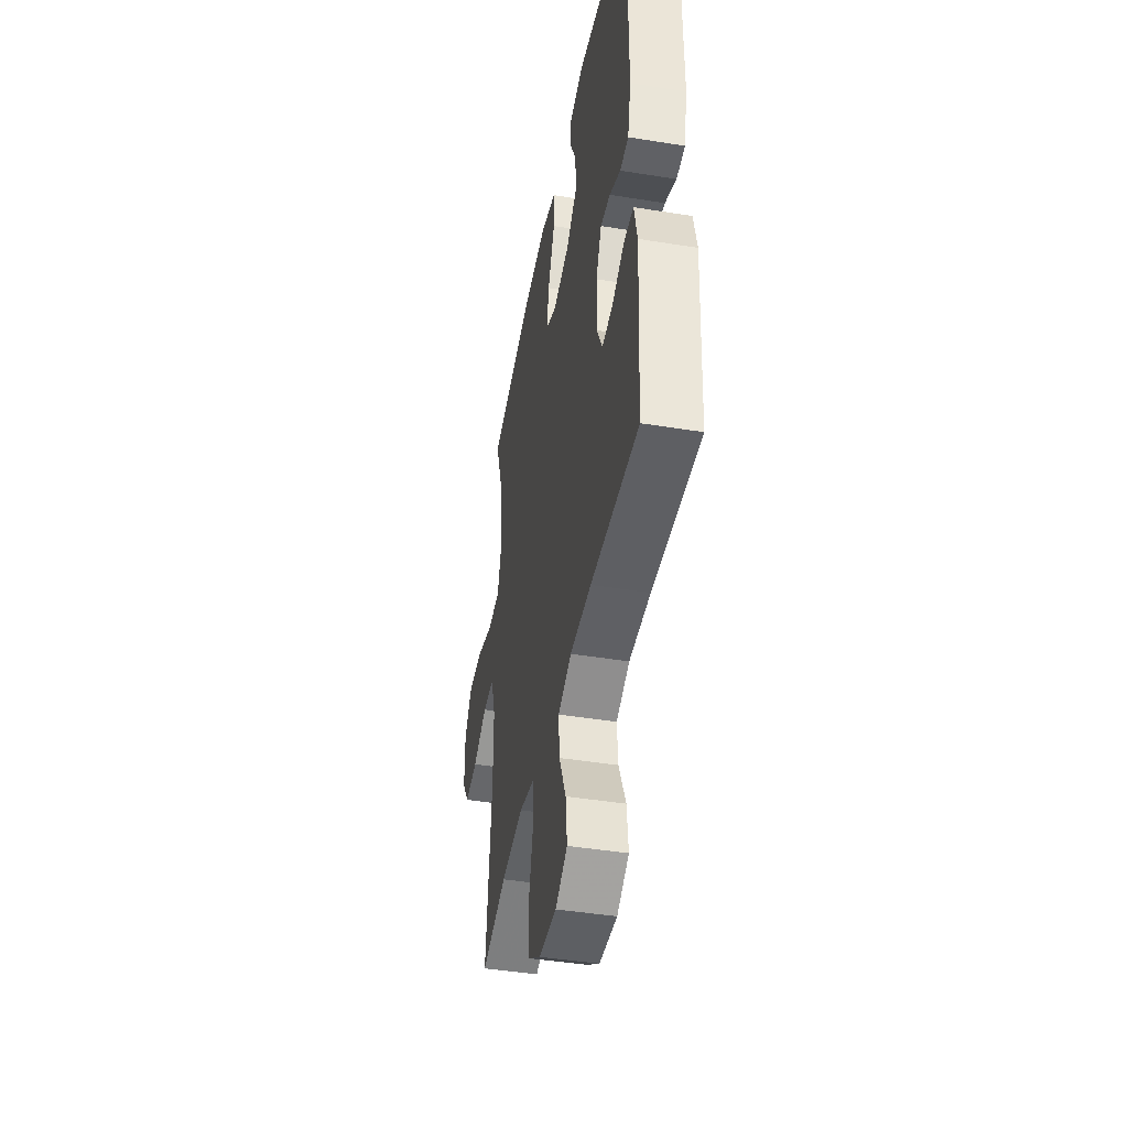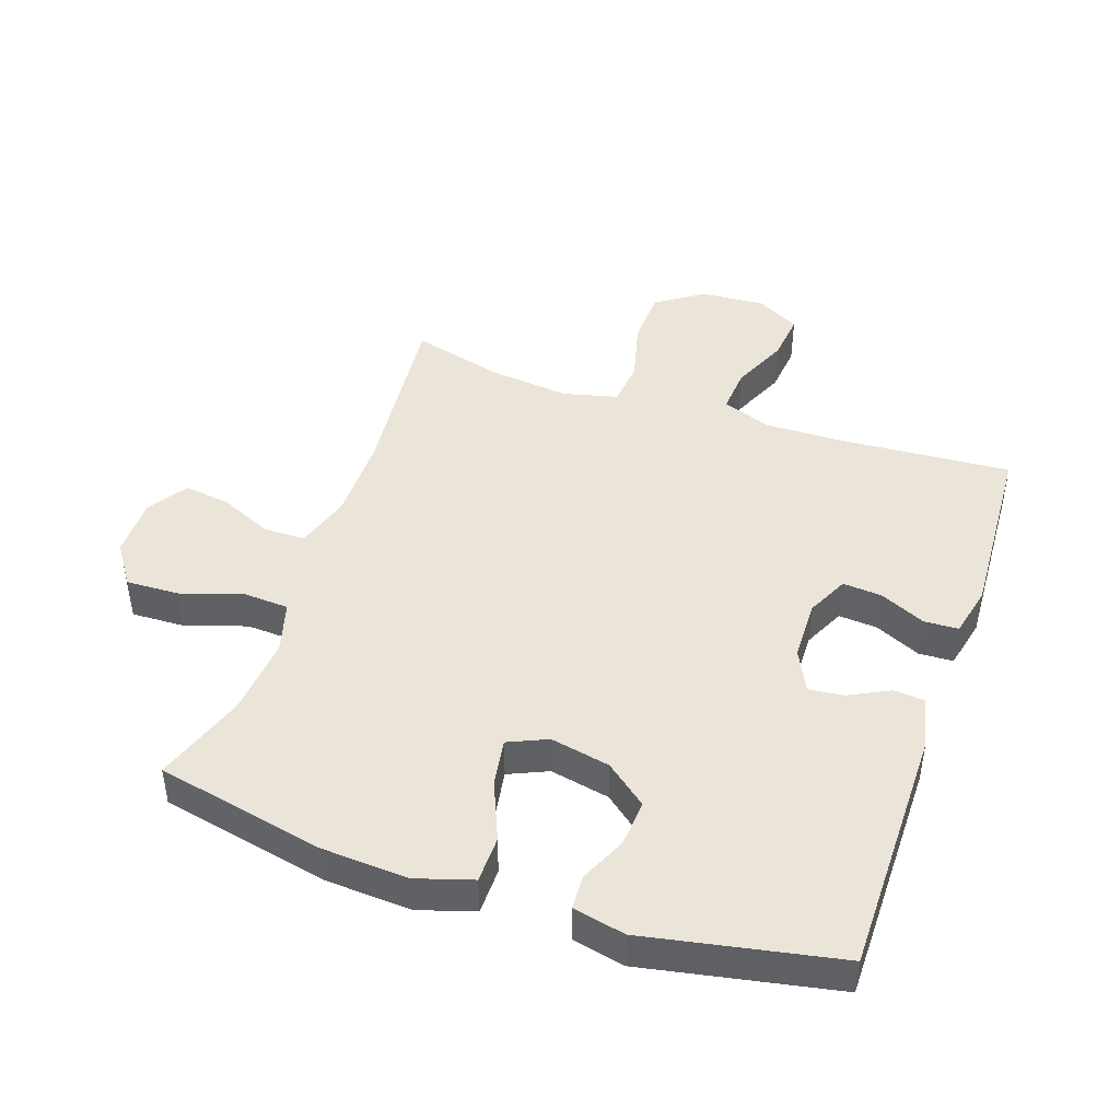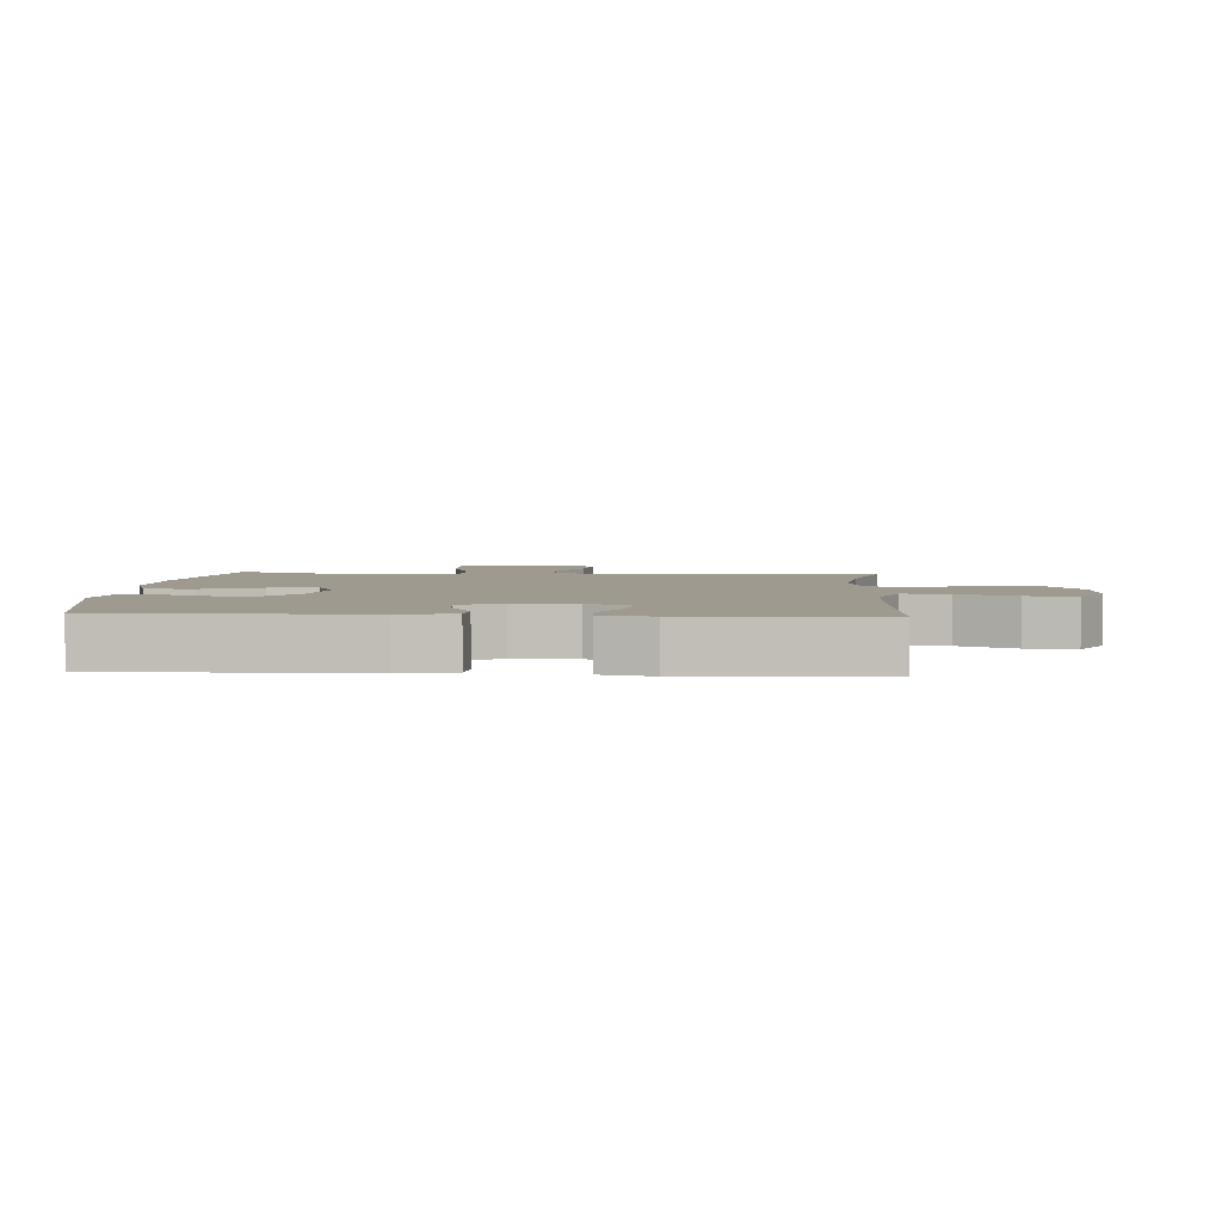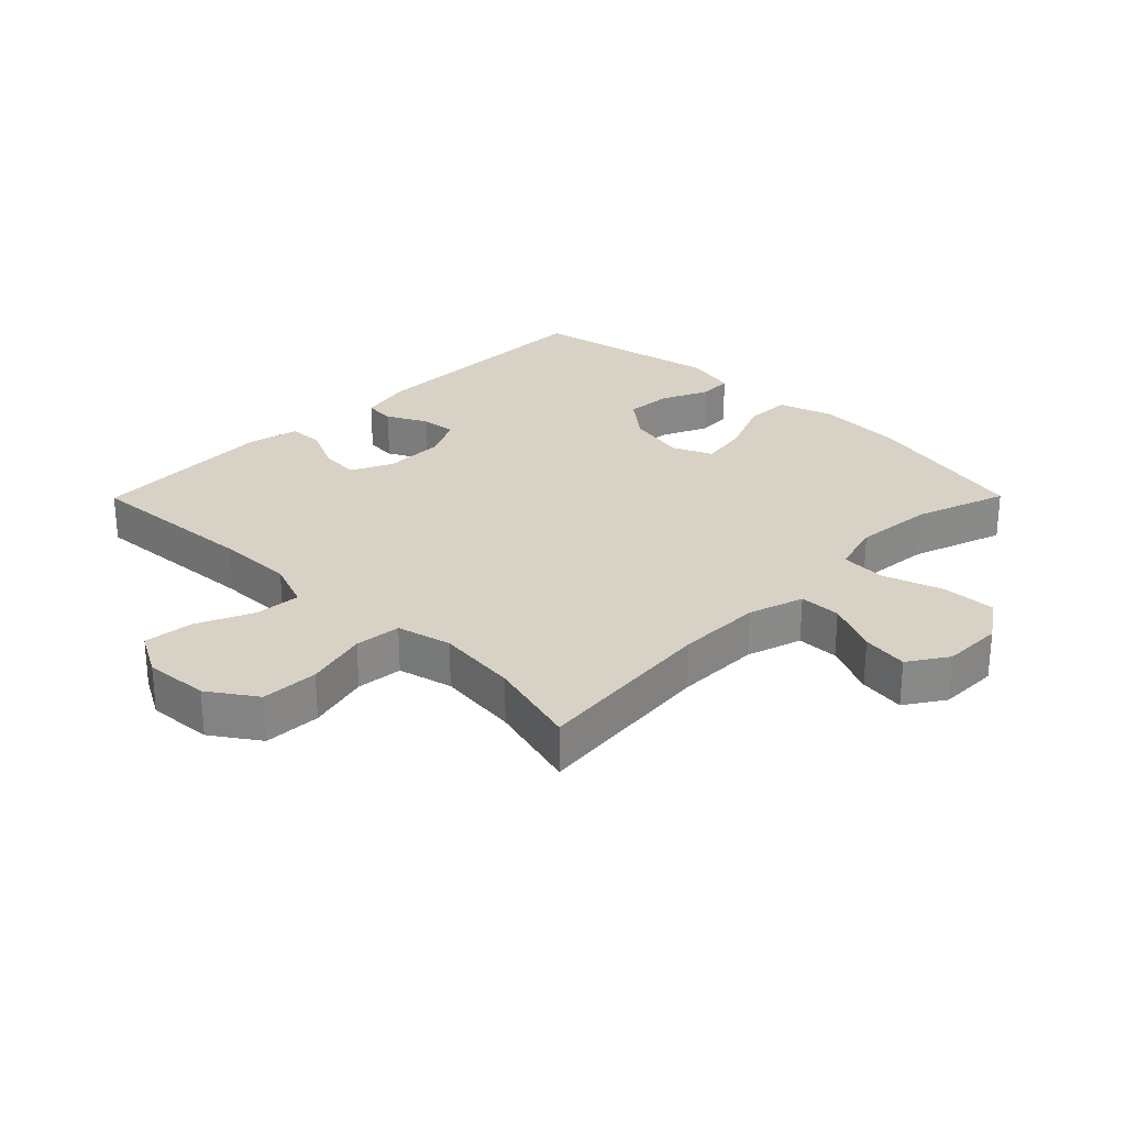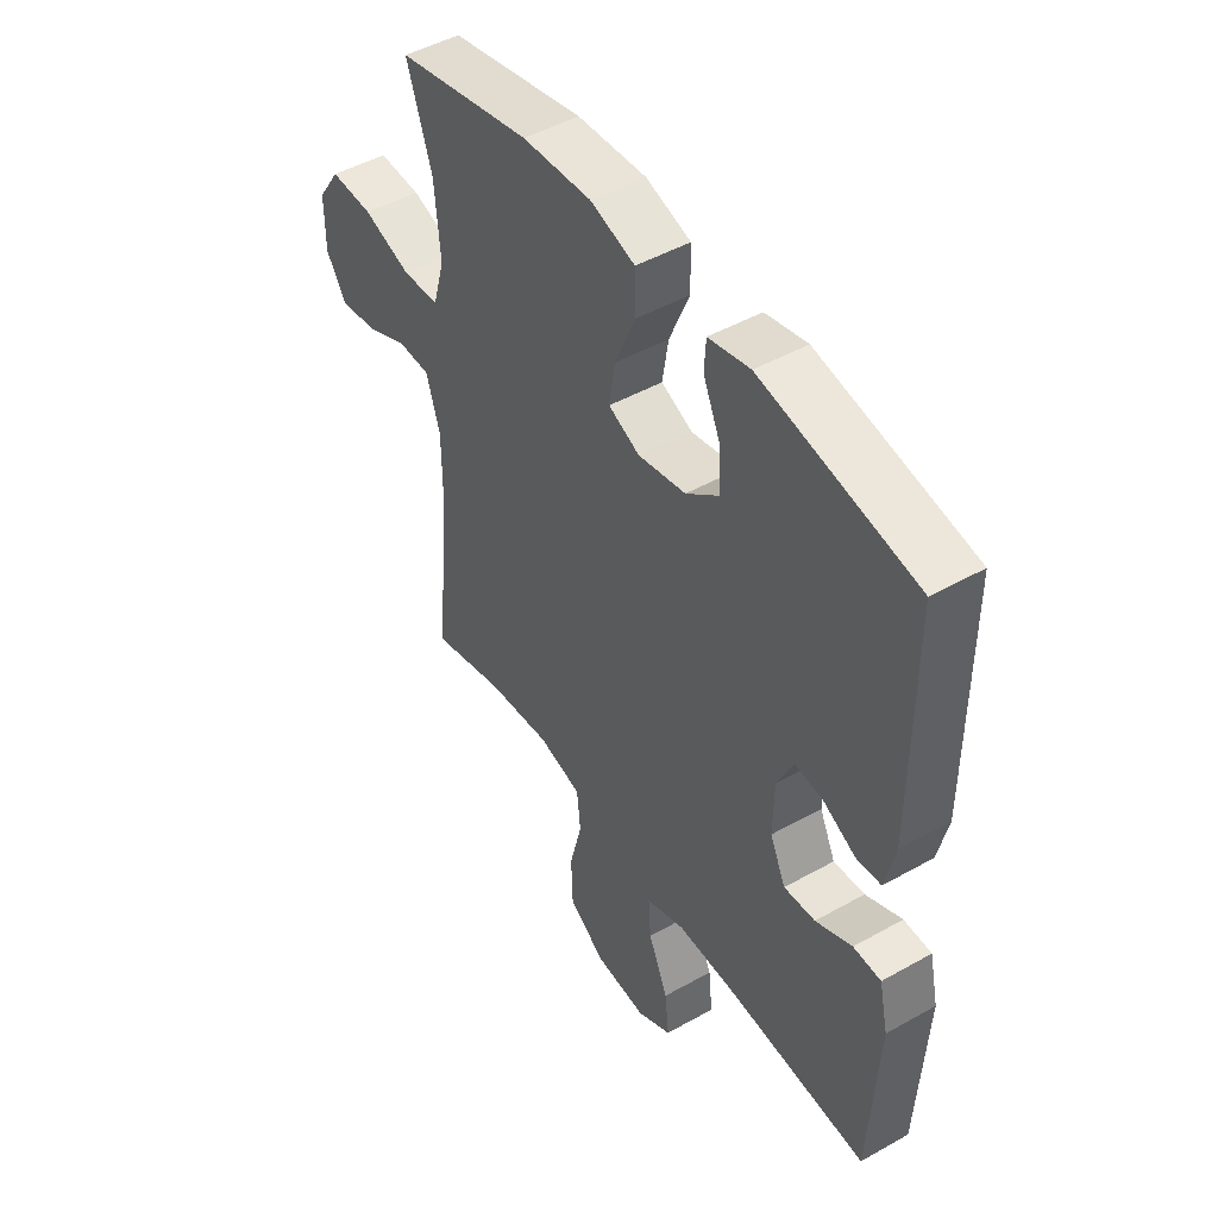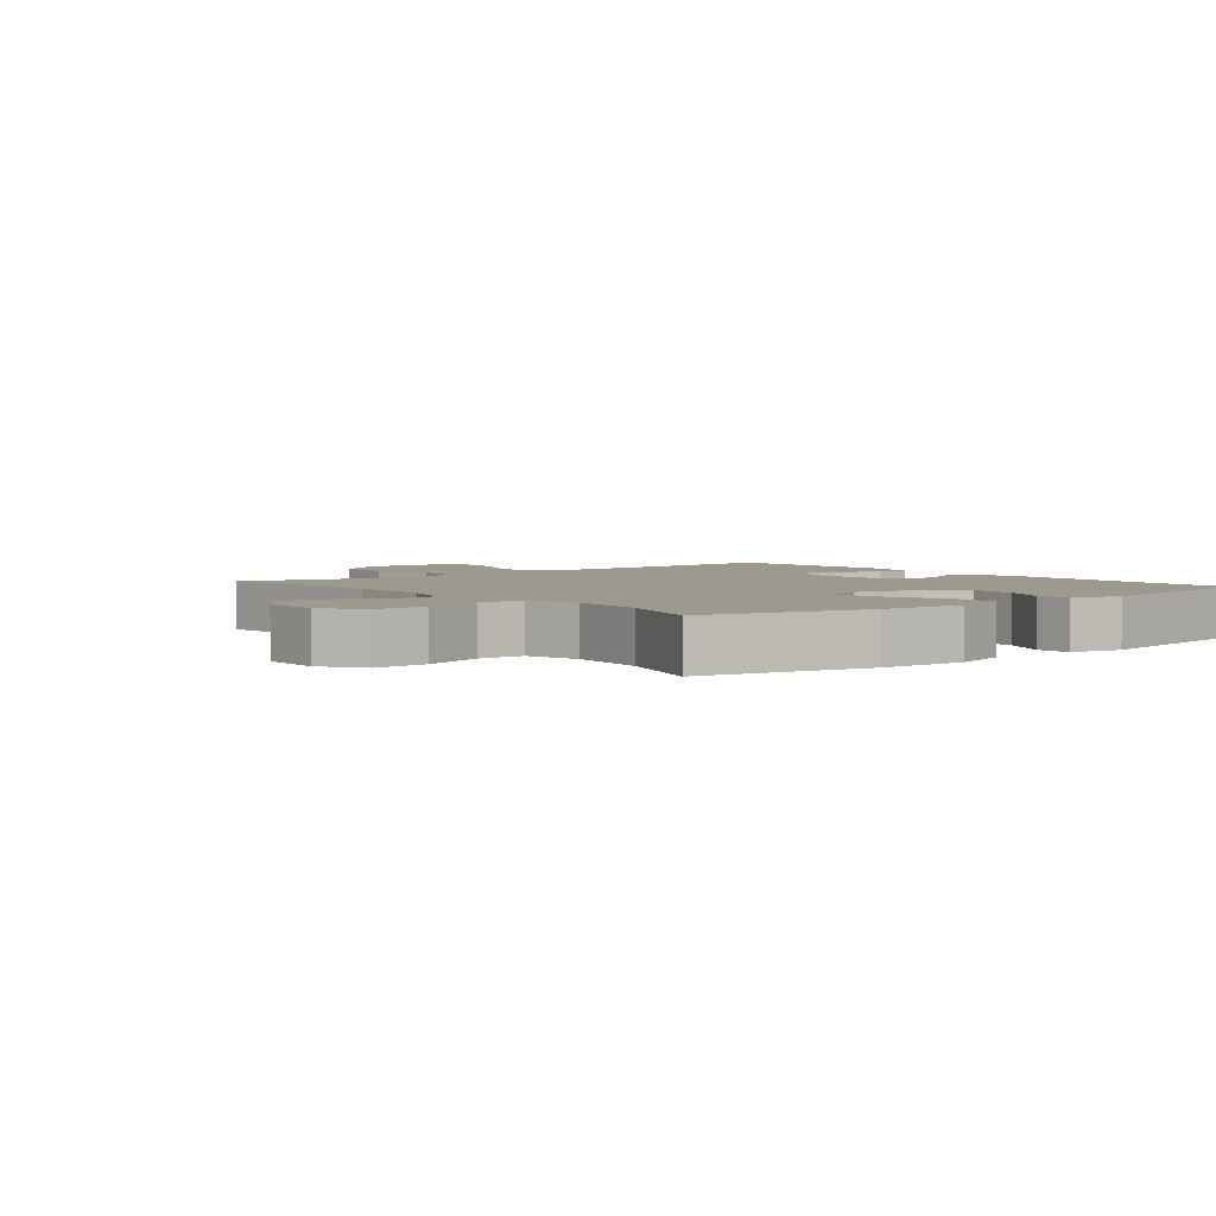
<metadata>
{"format":"obj","ext":"obj","renderer":"f3d","projection":"perspective","resolution":1024,"background":"white","views":[{"elev":-44.2,"azim":79.3,"up":"+Z"},{"elev":44.6,"azim":18.9,"up":"+Y"},{"elev":3.7,"azim":93.9,"up":"+Y"},{"elev":27.2,"azim":-135.3,"up":"+Y"},{"elev":47.5,"azim":57.6,"up":"+Z"},{"elev":3.5,"azim":-38.7,"up":"+Y"}]}
</metadata>
<code>
v 0.5 0.07 -0.5
v 0.228 0.07 -0.482
v 0.107 0.07 -0.48
v 0.031 0.07 -0.509
v 0.036 0.07 -0.58
v 0.075 0.07 -0.669
v 0.083 0.07 -0.746
v 0.015 0.07 -0.783
v -0.086 0.07 -0.776
v -0.159 0.07 -0.726
v -0.162 0.07 -0.637
v -0.137 0.07 -0.54
v -0.144 0.07 -0.468
v -0.229 0.07 -0.447
v -0.356 0.07 -0.461
v -0.5 0.07 -0.5
v -0.471 0.07 -0.212
v -0.471 0.07 -0.079
v -0.498 0.07 0.007
v -0.563 0.07 0.008
v -0.645 0.07 -0.029
v -0.717 0.07 -0.039
v -0.757 0.07 0.022
v -0.757 0.07 0.116
v -0.713 0.07 0.181
v -0.629 0.07 0.178
v -0.535 0.07 0.147
v -0.463 0.07 0.151
v -0.44 0.07 0.232
v -0.451 0.07 0.356
v -0.5 0.07 0.5
v -0.237 0.07 0.556
v -0.102 0.07 0.564
v -0.015 0.07 0.537
v -0.014 0.07 0.464
v -0.053 0.07 0.371
v -0.065 0.07 0.297
v -0.004 0.07 0.27
v 0.089 0.07 0.289
v 0.154 0.07 0.341
v 0.149 0.07 0.414
v 0.116 0.07 0.487
v 0.119 0.07 0.54
v 0.2 0.07 0.558
v 0.5 0.07 0.5
v 0.5 0.07 0.11
v 0.481 0.07 0.026
v 0.433 0.07 0.022
v 0.37 0.07 0.054
v 0.315 0.07 0.06
v 0.283 0.07 -0.006
v 0.281 0.07 -0.101
v 0.312 0.07 -0.166
v 0.373 0.07 -0.161
v 0.444 0.07 -0.128
v 0.498 0.07 -0.13
v 0.516 0.07 -0.21
v 0.5 0 -0.5
v 0.228 0 -0.482
v 0.107 0 -0.48
v 0.031 0 -0.509
v 0.036 0 -0.58
v 0.075 0 -0.669
v 0.083 0 -0.746
v 0.015 0 -0.783
v -0.086 0 -0.776
v -0.159 0 -0.726
v -0.162 0 -0.637
v -0.137 0 -0.54
v -0.144 0 -0.468
v -0.229 0 -0.447
v -0.356 0 -0.461
v -0.5 0 -0.5
v -0.471 0 -0.212
v -0.471 0 -0.079
v -0.498 0 0.007
v -0.563 0 0.008
v -0.645 0 -0.029
v -0.717 0 -0.039
v -0.757 0 0.022
v -0.757 0 0.116
v -0.713 0 0.181
v -0.629 0 0.178
v -0.535 0 0.147
v -0.463 0 0.151
v -0.44 0 0.232
v -0.451 0 0.356
v -0.5 0 0.5
v -0.237 0 0.556
v -0.102 0 0.564
v -0.015 0 0.537
v -0.014 0 0.464
v -0.053 0 0.371
v -0.065 0 0.297
v -0.004 0 0.27
v 0.089 0 0.289
v 0.154 0 0.341
v 0.149 0 0.414
v 0.116 0 0.487
v 0.119 0 0.54
v 0.2 0 0.558
v 0.5 0 0.5
v 0.5 0 0.11
v 0.481 0 0.026
v 0.433 0 0.022
v 0.37 0 0.054
v 0.315 0 0.06
v 0.283 0 -0.006
v 0.281 0 -0.101
v 0.312 0 -0.166
v 0.373 0 -0.161
v 0.444 0 -0.128
v 0.498 0 -0.13
v 0.516 0 -0.21
f 57 1 2
f 56 57 2
f 55 56 2
f 54 55 2
f 53 54 2 3
f 52 53 3 4
f 51 52 4
f 50 51 4
f 47 48 49
f 46 47 49
f 45 46 49
f 44 45 49
f 43 44 49
f 42 43 49
f 41 42 49
f 40 41 49 50
f 39 40 50 4
f 34 35 36
f 33 34 36
f 32 33 36
f 31 32 36
f 30 31 36
f 29 30 36 37
f 28 29 37 38
f 25 26 27
f 24 25 27
f 23 24 27
f 22 23 27
f 21 22 27
f 20 21 27
f 19 20 27 28
f 38 39 4
f 28 38 4
f 19 28 4
f 18 19 4
f 10 11 12
f 9 10 12
f 8 9 12
f 7 8 12
f 6 7 12
f 5 6 12
f 5 12 13
f 4 5 13
f 18 4 13
f 17 18 13
f 15 16 17
f 14 15 17
f 13 14 17
f 59 58 114
f 59 114 113
f 59 113 112
f 59 112 111
f 60 59 111 110
f 61 60 110 109
f 61 109 108
f 61 108 107
f 106 105 104
f 106 104 103
f 106 103 102
f 106 102 101
f 106 101 100
f 106 100 99
f 106 99 98
f 107 106 98 97
f 61 107 97 96
f 93 92 91
f 93 91 90
f 93 90 89
f 93 89 88
f 93 88 87
f 94 93 87 86
f 95 94 86 85
f 84 83 82
f 84 82 81
f 84 81 80
f 84 80 79
f 84 79 78
f 84 78 77
f 85 84 77 76
f 61 96 95
f 61 95 85
f 61 85 76
f 61 76 75
f 69 68 67
f 69 67 66
f 69 66 65
f 69 65 64
f 69 64 63
f 69 63 62
f 70 69 62
f 70 62 61
f 70 61 75
f 70 75 74
f 74 73 72
f 74 72 71
f 74 71 70
f 1 58 59 2
f 2 59 60 3
f 3 60 61 4
f 4 61 62 5
f 5 62 63 6
f 6 63 64 7
f 7 64 65 8
f 8 65 66 9
f 9 66 67 10
f 10 67 68 11
f 11 68 69 12
f 12 69 70 13
f 13 70 71 14
f 14 71 72 15
f 15 72 73 16
f 16 73 74 17
f 17 74 75 18
f 18 75 76 19
f 19 76 77 20
f 20 77 78 21
f 21 78 79 22
f 22 79 80 23
f 23 80 81 24
f 24 81 82 25
f 25 82 83 26
f 26 83 84 27
f 27 84 85 28
f 28 85 86 29
f 29 86 87 30
f 30 87 88 31
f 31 88 89 32
f 32 89 90 33
f 33 90 91 34
f 34 91 92 35
f 35 92 93 36
f 36 93 94 37
f 37 94 95 38
f 38 95 96 39
f 39 96 97 40
f 40 97 98 41
f 41 98 99 42
f 42 99 100 43
f 43 100 101 44
f 44 101 102 45
f 45 102 103 46
f 46 103 104 47
f 47 104 105 48
f 48 105 106 49
f 49 106 107 50
f 50 107 108 51
f 51 108 109 52
f 52 109 110 53
f 53 110 111 54
f 54 111 112 55
f 55 112 113 56
f 56 113 114 57
f 57 114 58 1

</code>
